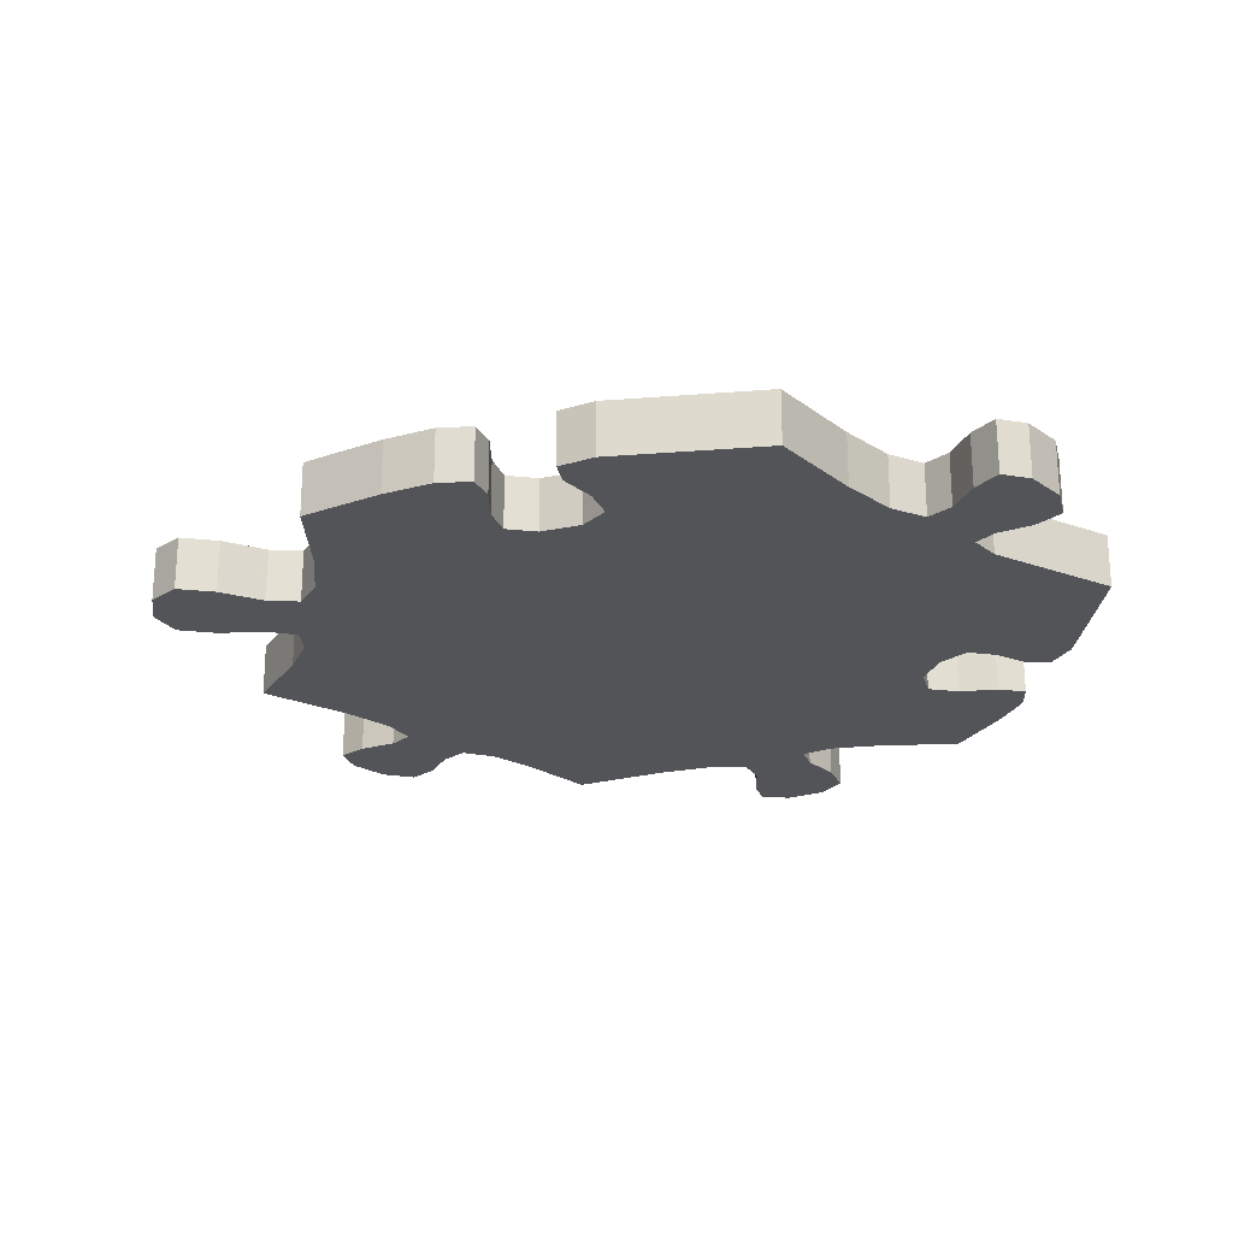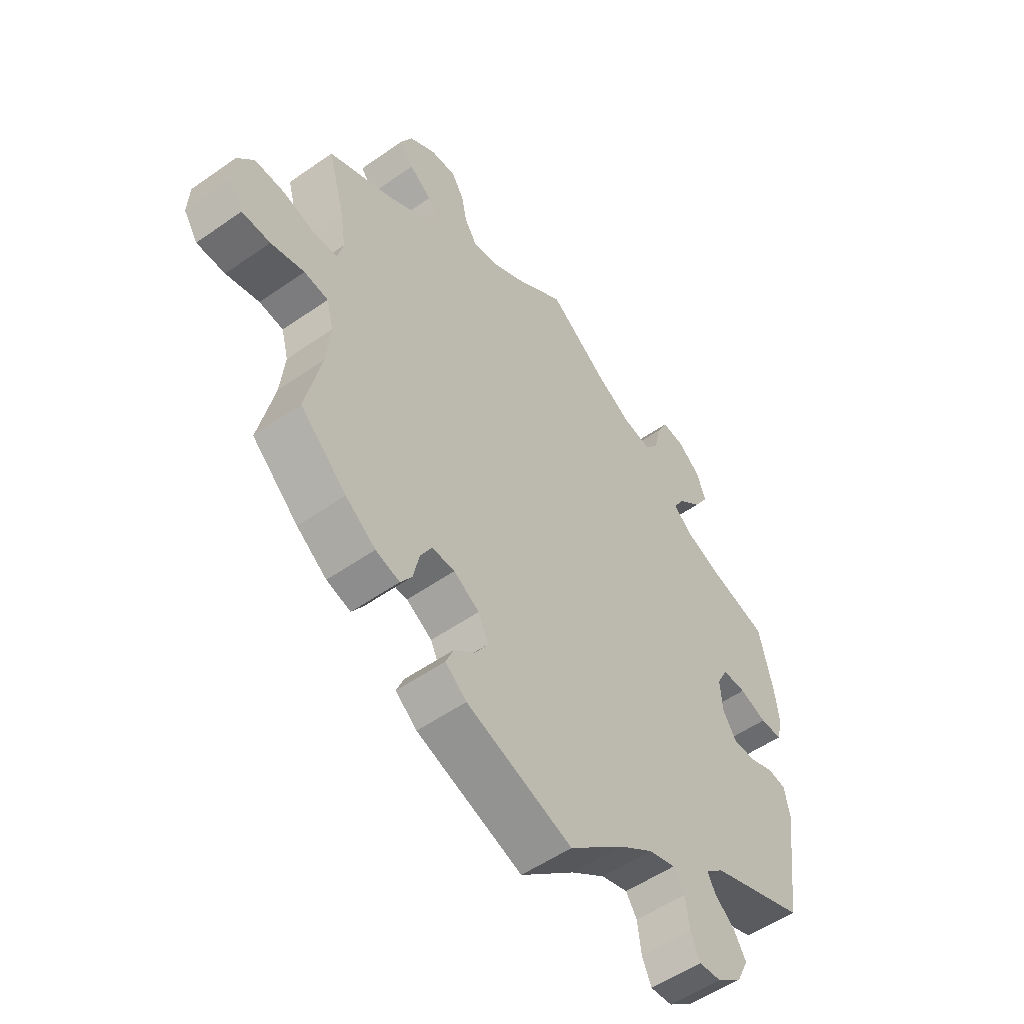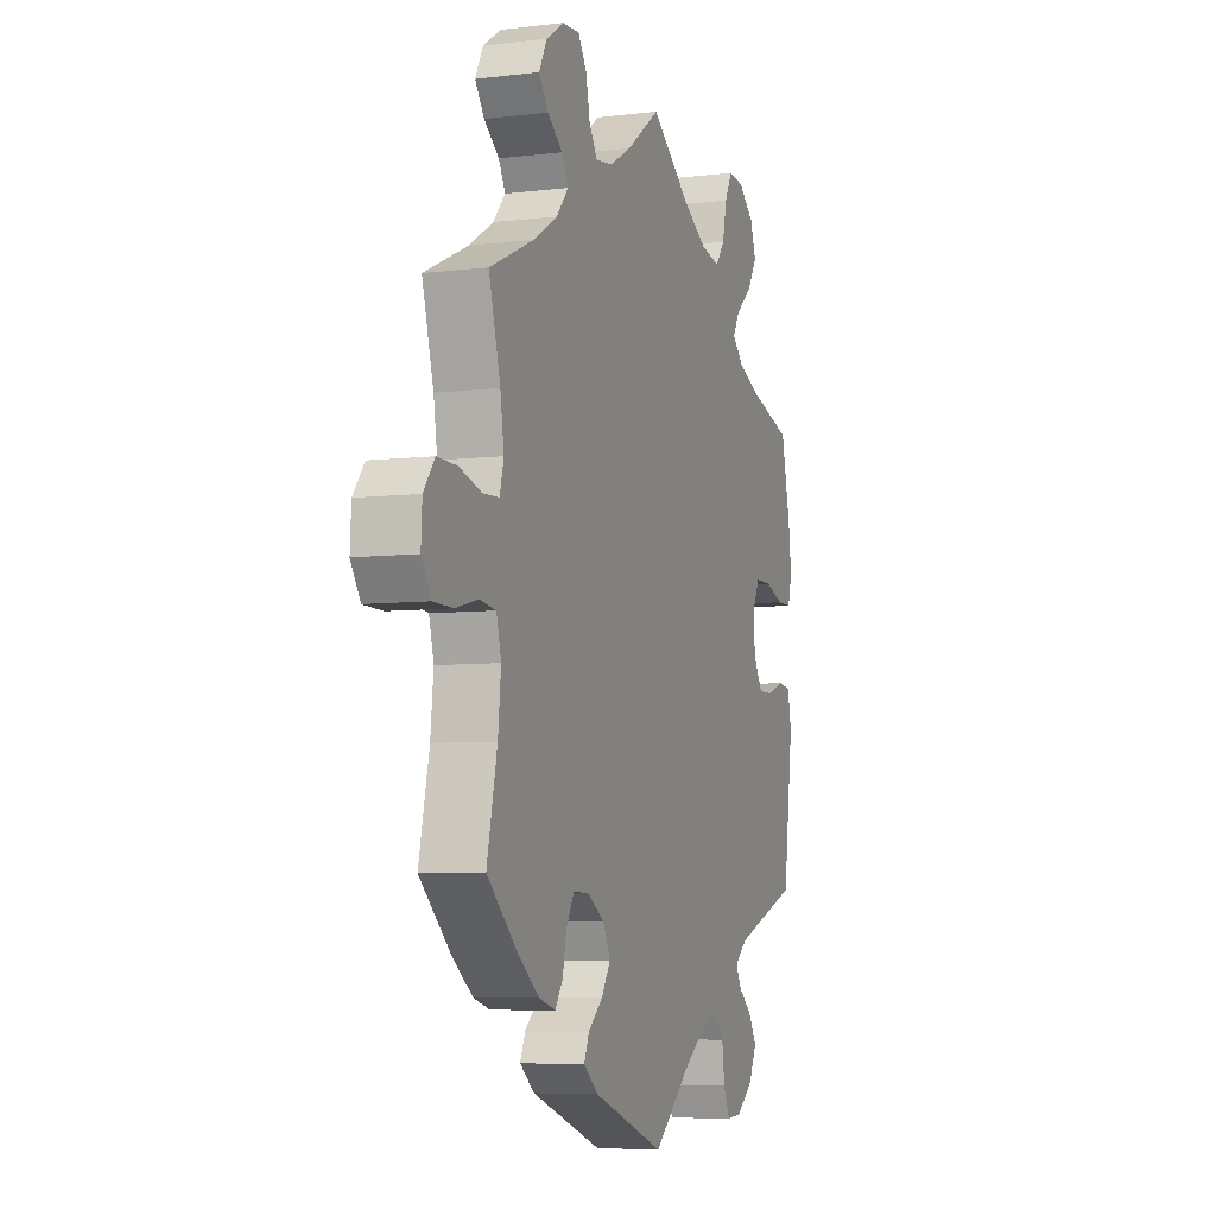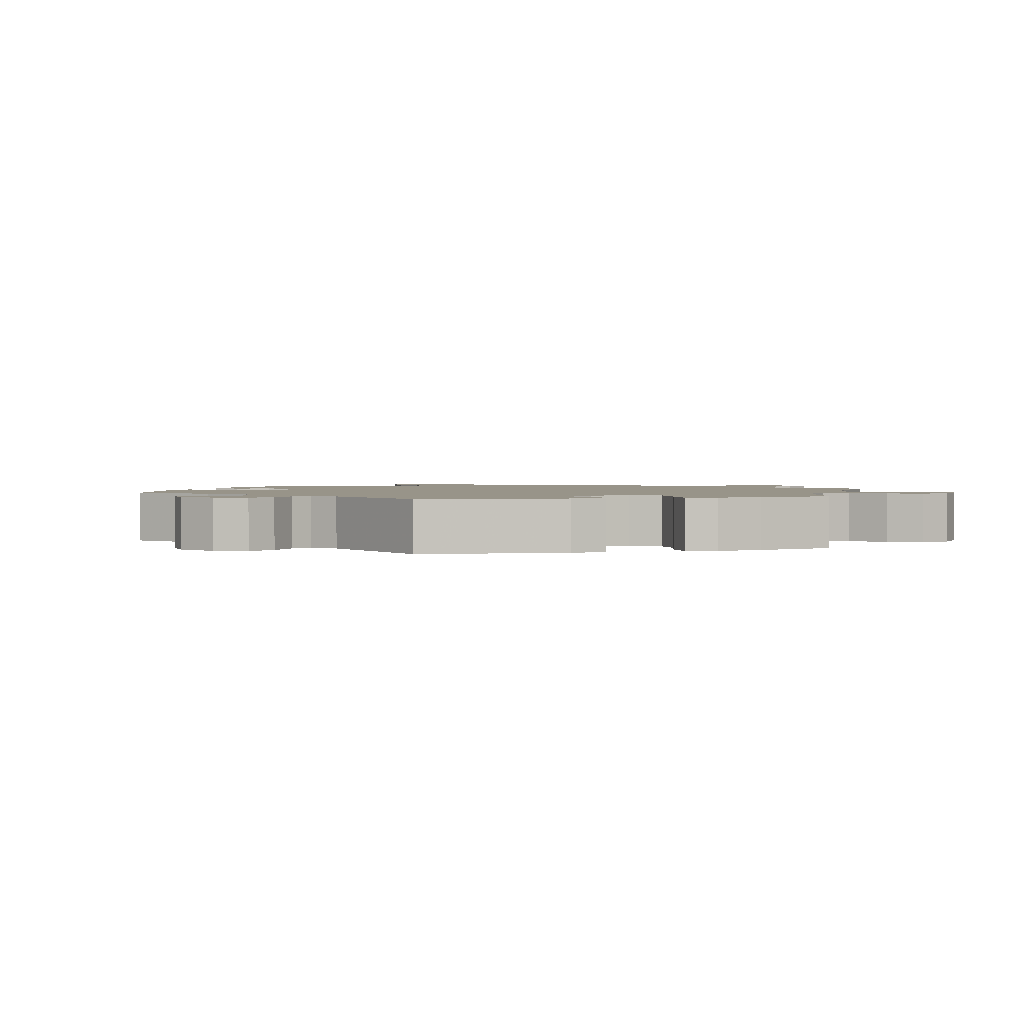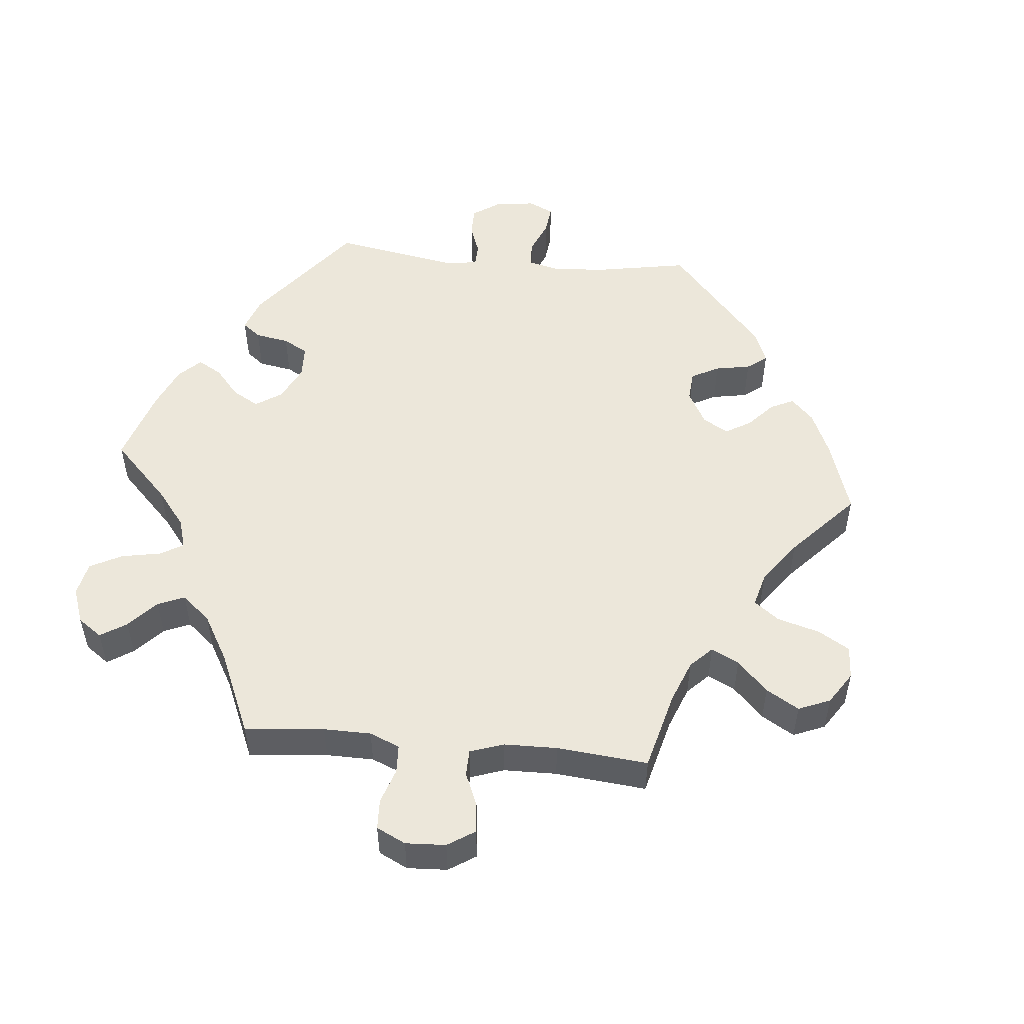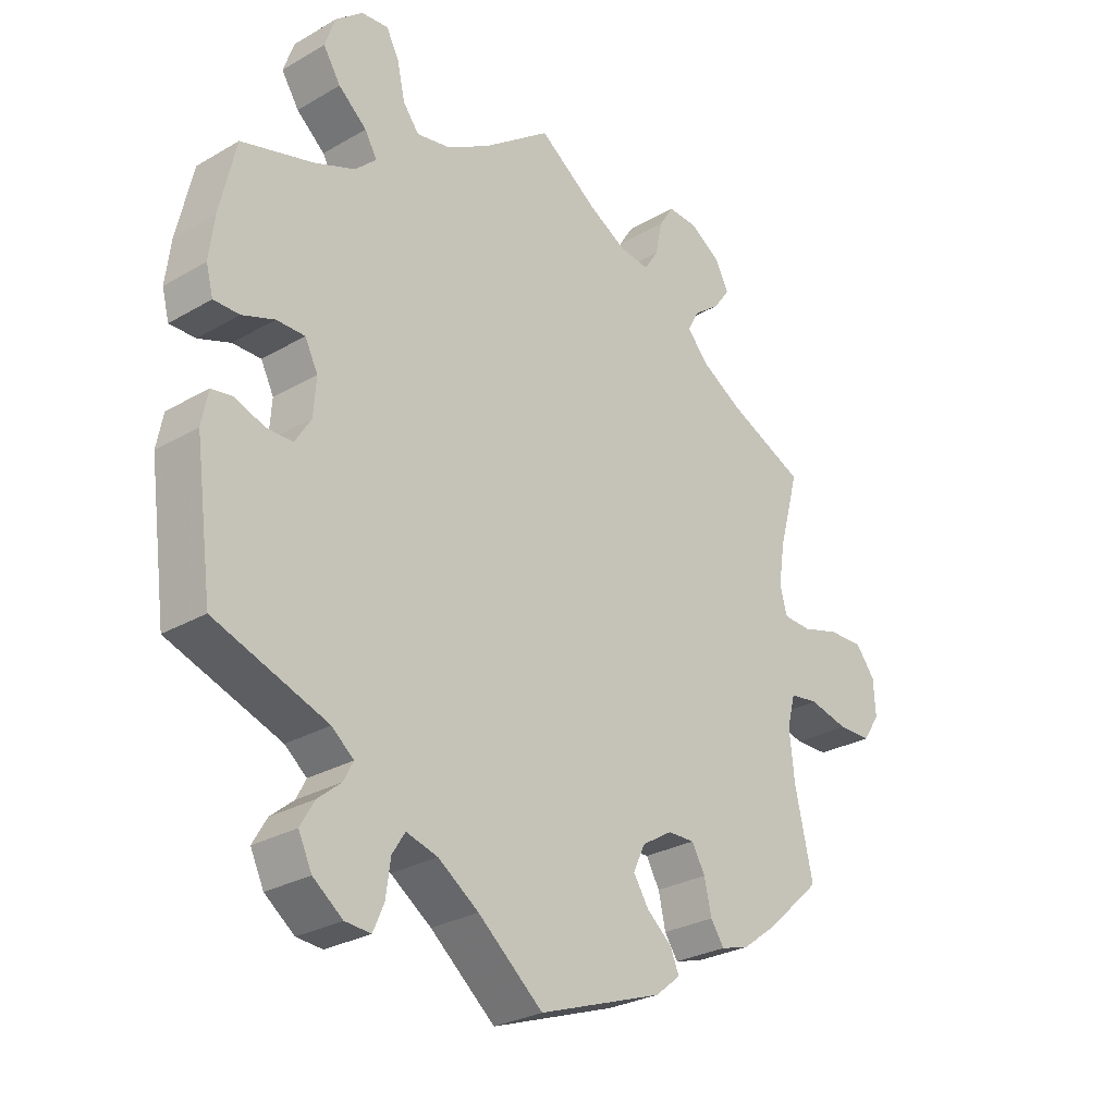
<metadata>
{"format":"obj","ext":"obj","renderer":"f3d","projection":"perspective","resolution":1024,"background":"white","views":[{"elev":-23.0,"azim":168.3,"up":"+Y"},{"elev":-53.3,"azim":126.9,"up":"+Z"},{"elev":-6.4,"azim":109.7,"up":"+Z"},{"elev":1.7,"azim":-106.4,"up":"+Y"},{"elev":51.4,"azim":35.5,"up":"+Y"},{"elev":-27.8,"azim":-48.4,"up":"+Z"}]}
</metadata>
<code>
v -0.101 0.07 -0.493
v -0.164 0.07 -0.449
v -0.213 0.07 -0.435
v -0.233 0.07 -0.467
v -0.24 0.07 -0.52
v -0.257 0.07 -0.559
v -0.297 0.07 -0.556
v -0.343 0.07 -0.521
v -0.364 0.07 -0.477
v -0.342 0.07 -0.439
v -0.306 0.07 -0.409
v -0.291 0.07 -0.38
v -0.325 0.07 -0.352
v -0.5 0.07 -0.289
v -0.527 0.07 -0.086
v -0.517 0.07 -0.035
v -0.484 0.07 -0.03
v -0.438 0.07 -0.047
v -0.397 0.07 -0.047
v -0.372 0.07 -0.007
v -0.368 0.07 0.05
v -0.388 0.07 0.09
v -0.432 0.07 0.09
v -0.482 0.07 0.072
v -0.522 0.07 0.072
v -0.533 0.07 0.114
v -0.525 0.07 0.179
v -0.5 0.07 0.289
v -0.387 0.07 0.321
v -0.325 0.07 0.346
v -0.292 0.07 0.377
v -0.311 0.07 0.41
v -0.355 0.07 0.448
v -0.382 0.07 0.491
v -0.366 0.07 0.538
v -0.324 0.07 0.573
v -0.282 0.07 0.577
v -0.262 0.07 0.538
v -0.25 0.07 0.484
v -0.225 0.07 0.451
v -0.172 0.07 0.461
v -0.105 0.07 0.5
v 0 0.07 0.578
v 0.092 0.07 0.512
v 0.151 0.07 0.479
v 0.197 0.07 0.473
v 0.219 0.07 0.507
v 0.23 0.07 0.559
v 0.253 0.07 0.595
v 0.299 0.07 0.592
v 0.347 0.07 0.561
v 0.368 0.07 0.52
v 0.343 0.07 0.485
v 0.302 0.07 0.454
v 0.284 0.07 0.421
v 0.317 0.07 0.383
v 0.382 0.07 0.344
v 0.501 0.07 0.29
v 0.47 0.07 0.178
v 0.46 0.07 0.113
v 0.471 0.07 0.071
v 0.515 0.07 0.069
v 0.574 0.07 0.086
v 0.628 0.07 0.087
v 0.658 0.07 0.048
v 0.661 0.07 -0.007
v 0.635 0.07 -0.047
v 0.583 0.07 -0.048
v 0.522 0.07 -0.033
v 0.478 0.07 -0.039
v 0.465 0.07 -0.088
v 0.473 0.07 -0.164
v 0.501 0.07 -0.289
v 0.416 0.07 -0.367
v 0.361 0.07 -0.408
v 0.317 0.07 -0.421
v 0.296 0.07 -0.39
v 0.285 0.07 -0.34
v 0.264 0.07 -0.303
v 0.222 0.07 -0.304
v 0.175 0.07 -0.333
v 0.156 0.07 -0.373
v 0.18 0.07 -0.411
v 0.219 0.07 -0.444
v 0.233 0.07 -0.477
v 0.194 0.07 -0.509
v 0 0.07 -0.578
v -0.101 0 -0.493
v -0.164 0 -0.449
v -0.213 0 -0.435
v -0.233 0 -0.467
v -0.24 0 -0.52
v -0.257 0 -0.559
v -0.297 0 -0.556
v -0.343 0 -0.521
v -0.364 0 -0.477
v -0.342 0 -0.439
v -0.306 0 -0.409
v -0.291 0 -0.38
v -0.325 0 -0.352
v -0.5 0 -0.289
v -0.527 0 -0.086
v -0.517 0 -0.035
v -0.484 0 -0.03
v -0.438 0 -0.047
v -0.397 0 -0.047
v -0.372 0 -0.007
v -0.368 0 0.05
v -0.388 0 0.09
v -0.432 0 0.09
v -0.482 0 0.072
v -0.522 0 0.072
v -0.533 0 0.114
v -0.525 0 0.179
v -0.5 0 0.289
v -0.387 0 0.321
v -0.325 0 0.346
v -0.292 0 0.377
v -0.311 0 0.41
v -0.355 0 0.448
v -0.382 0 0.491
v -0.366 0 0.538
v -0.324 0 0.573
v -0.282 0 0.577
v -0.262 0 0.538
v -0.25 0 0.484
v -0.225 0 0.451
v -0.172 0 0.461
v -0.105 0 0.5
v 0 0 0.578
v 0.092 0 0.512
v 0.151 0 0.479
v 0.197 0 0.473
v 0.219 0 0.507
v 0.23 0 0.559
v 0.253 0 0.595
v 0.299 0 0.592
v 0.347 0 0.561
v 0.368 0 0.52
v 0.343 0 0.485
v 0.302 0 0.454
v 0.284 0 0.421
v 0.317 0 0.383
v 0.382 0 0.344
v 0.501 0 0.29
v 0.47 0 0.178
v 0.46 0 0.113
v 0.471 0 0.071
v 0.515 0 0.069
v 0.574 0 0.086
v 0.628 0 0.087
v 0.658 0 0.048
v 0.661 0 -0.007
v 0.635 0 -0.047
v 0.583 0 -0.048
v 0.522 0 -0.033
v 0.478 0 -0.039
v 0.465 0 -0.088
v 0.473 0 -0.164
v 0.501 0 -0.289
v 0.416 0 -0.367
v 0.361 0 -0.408
v 0.317 0 -0.421
v 0.296 0 -0.39
v 0.285 0 -0.34
v 0.264 0 -0.303
v 0.222 0 -0.304
v 0.175 0 -0.333
v 0.156 0 -0.373
v 0.18 0 -0.411
v 0.219 0 -0.444
v 0.233 0 -0.477
v 0.194 0 -0.509
v 0 0 -0.578
f 86 87 1
f 83 84 85 86
f 82 83 86 1
f 81 82 1 2
f 80 81 2 3
f 75 76 77 78
f 75 78 79
f 72 73 74 75
f 71 72 75 79
f 70 71 79 80
f 66 67 68 69
f 66 69 70
f 65 66 70
f 62 63 64 65
f 61 62 65 70
f 60 61 70 80
f 57 58 59
f 56 57 59 60
f 55 56 60 80
f 51 52 53 54
f 51 54 55
f 50 51 55
f 47 48 49 50
f 46 47 50 55
f 45 46 55 80
f 42 43 44
f 41 42 44 45
f 40 41 45 80
f 36 37 38 39
f 32 33 34 35
f 31 32 35 36
f 26 27 28 29
f 26 29 30
f 23 24 25 26
f 22 23 26 30
f 21 22 30 31
f 15 16 17 18
f 13 14 15 18
f 12 13 18 19
f 8 9 10 11
f 8 11 12
f 7 8 12
f 4 5 6 7
f 3 4 7 12
f 31 36 39 40
f 20 21 31 40
f 20 40 80 3
f 3 12 19 20
f 88 174 173
f 173 172 171 170
f 88 173 170 169
f 89 88 169 168
f 90 89 168 167
f 165 164 163 162
f 166 165 162
f 162 161 160 159
f 166 162 159 158
f 167 166 158 157
f 156 155 154 153
f 157 156 153
f 157 153 152
f 152 151 150 149
f 157 152 149 148
f 167 157 148 147
f 146 145 144
f 147 146 144 143
f 167 147 143 142
f 141 140 139 138
f 142 141 138
f 142 138 137
f 137 136 135 134
f 142 137 134 133
f 167 142 133 132
f 131 130 129
f 132 131 129 128
f 167 132 128 127
f 126 125 124 123
f 122 121 120 119
f 123 122 119 118
f 116 115 114 113
f 117 116 113
f 113 112 111 110
f 117 113 110 109
f 118 117 109 108
f 105 104 103 102
f 105 102 101 100
f 106 105 100 99
f 98 97 96 95
f 99 98 95
f 99 95 94
f 94 93 92 91
f 99 94 91 90
f 127 126 123 118
f 127 118 108 107
f 90 167 127 107
f 107 106 99 90
f 1 88 89 2
f 2 89 90 3
f 3 90 91 4
f 4 91 92 5
f 5 92 93 6
f 6 93 94 7
f 7 94 95 8
f 8 95 96 9
f 9 96 97 10
f 10 97 98 11
f 11 98 99 12
f 12 99 100 13
f 13 100 101 14
f 14 101 102 15
f 15 102 103 16
f 16 103 104 17
f 17 104 105 18
f 18 105 106 19
f 19 106 107 20
f 20 107 108 21
f 21 108 109 22
f 22 109 110 23
f 23 110 111 24
f 24 111 112 25
f 25 112 113 26
f 26 113 114 27
f 27 114 115 28
f 28 115 116 29
f 29 116 117 30
f 30 117 118 31
f 31 118 119 32
f 32 119 120 33
f 33 120 121 34
f 34 121 122 35
f 35 122 123 36
f 36 123 124 37
f 37 124 125 38
f 38 125 126 39
f 39 126 127 40
f 40 127 128 41
f 41 128 129 42
f 42 129 130 43
f 43 130 131 44
f 44 131 132 45
f 45 132 133 46
f 46 133 134 47
f 47 134 135 48
f 48 135 136 49
f 49 136 137 50
f 50 137 138 51
f 51 138 139 52
f 52 139 140 53
f 53 140 141 54
f 54 141 142 55
f 55 142 143 56
f 56 143 144 57
f 57 144 145 58
f 58 145 146 59
f 59 146 147 60
f 60 147 148 61
f 61 148 149 62
f 62 149 150 63
f 63 150 151 64
f 64 151 152 65
f 65 152 153 66
f 66 153 154 67
f 67 154 155 68
f 68 155 156 69
f 69 156 157 70
f 70 157 158 71
f 71 158 159 72
f 72 159 160 73
f 73 160 161 74
f 74 161 162 75
f 75 162 163 76
f 76 163 164 77
f 77 164 165 78
f 78 165 166 79
f 79 166 167 80
f 80 167 168 81
f 81 168 169 82
f 82 169 170 83
f 83 170 171 84
f 84 171 172 85
f 85 172 173 86
f 86 173 174 87
f 87 174 88 1

</code>
